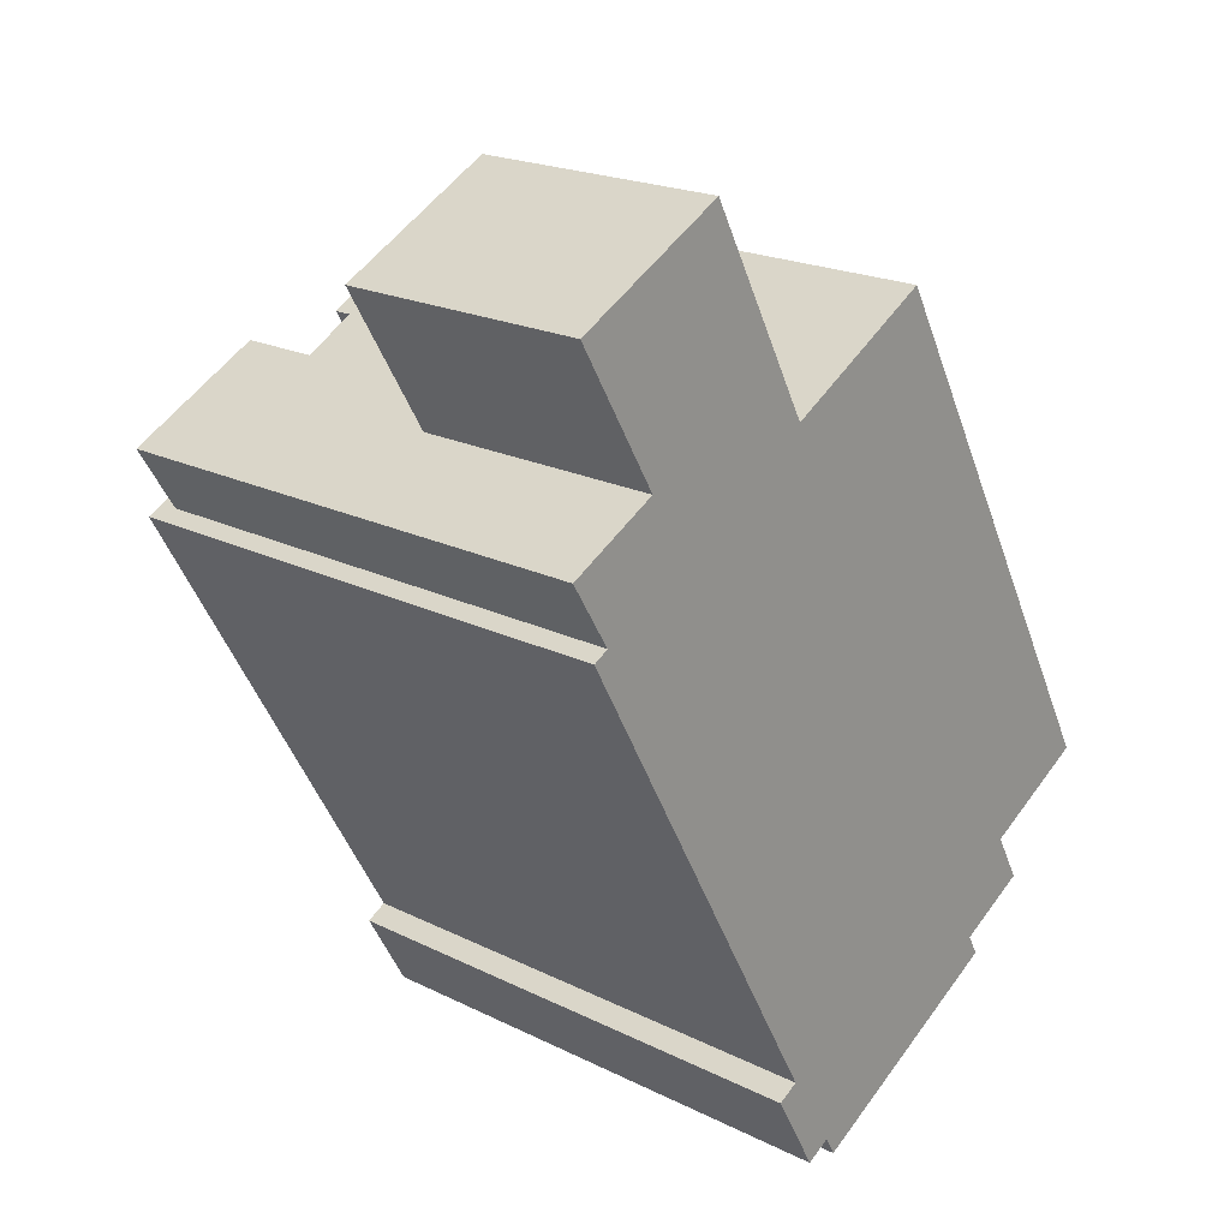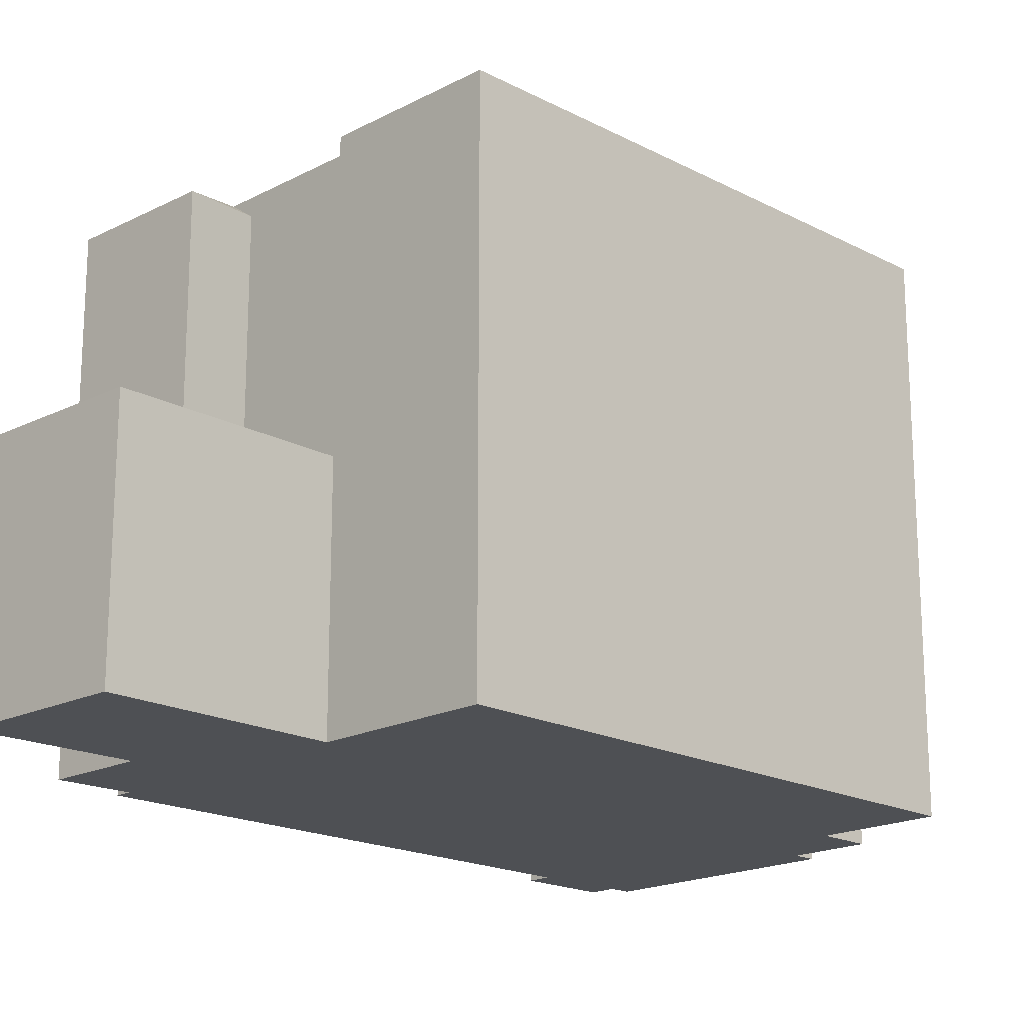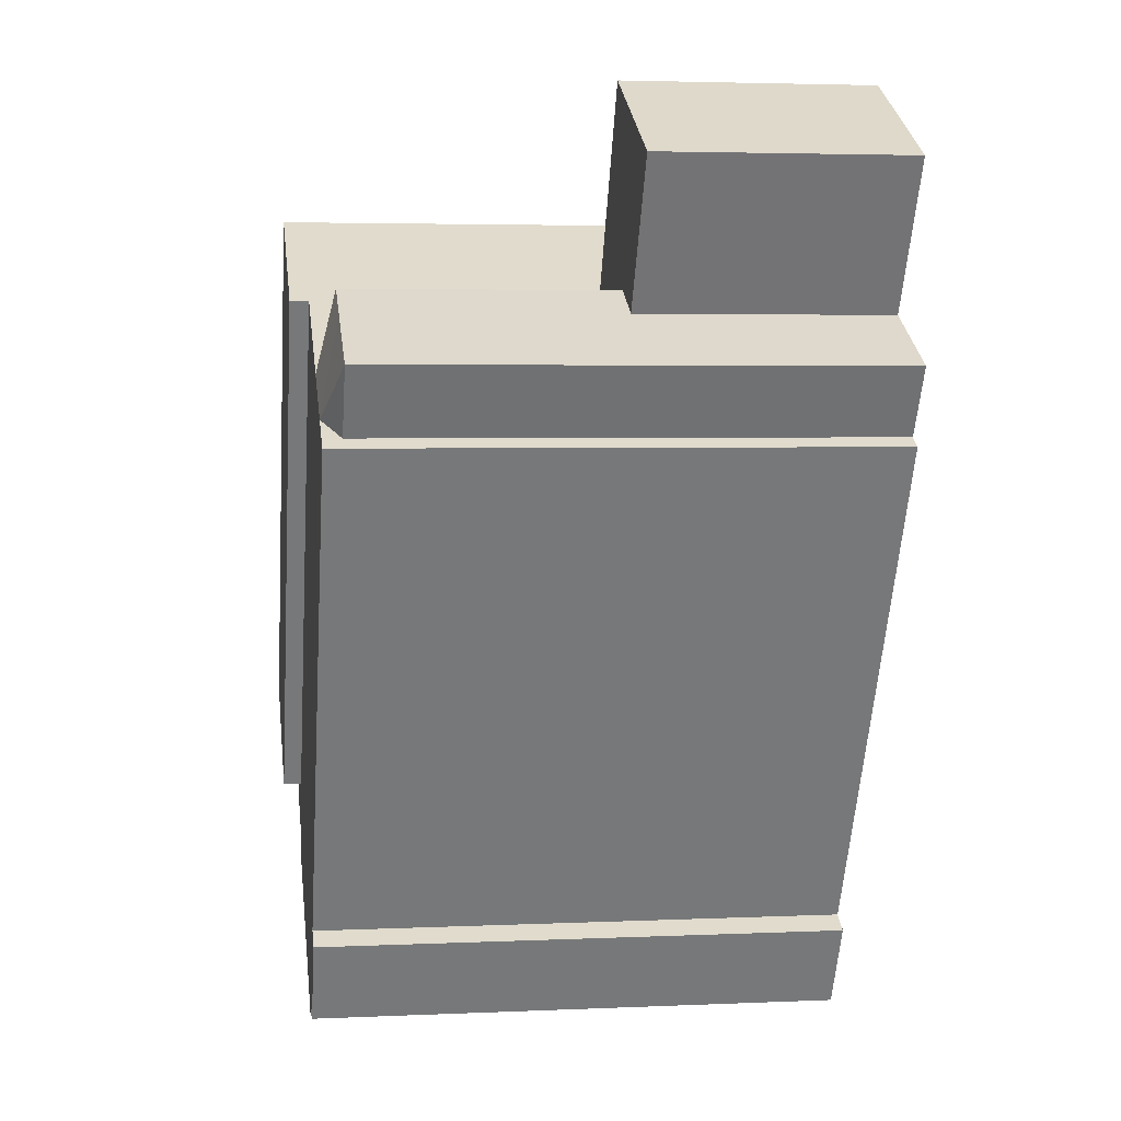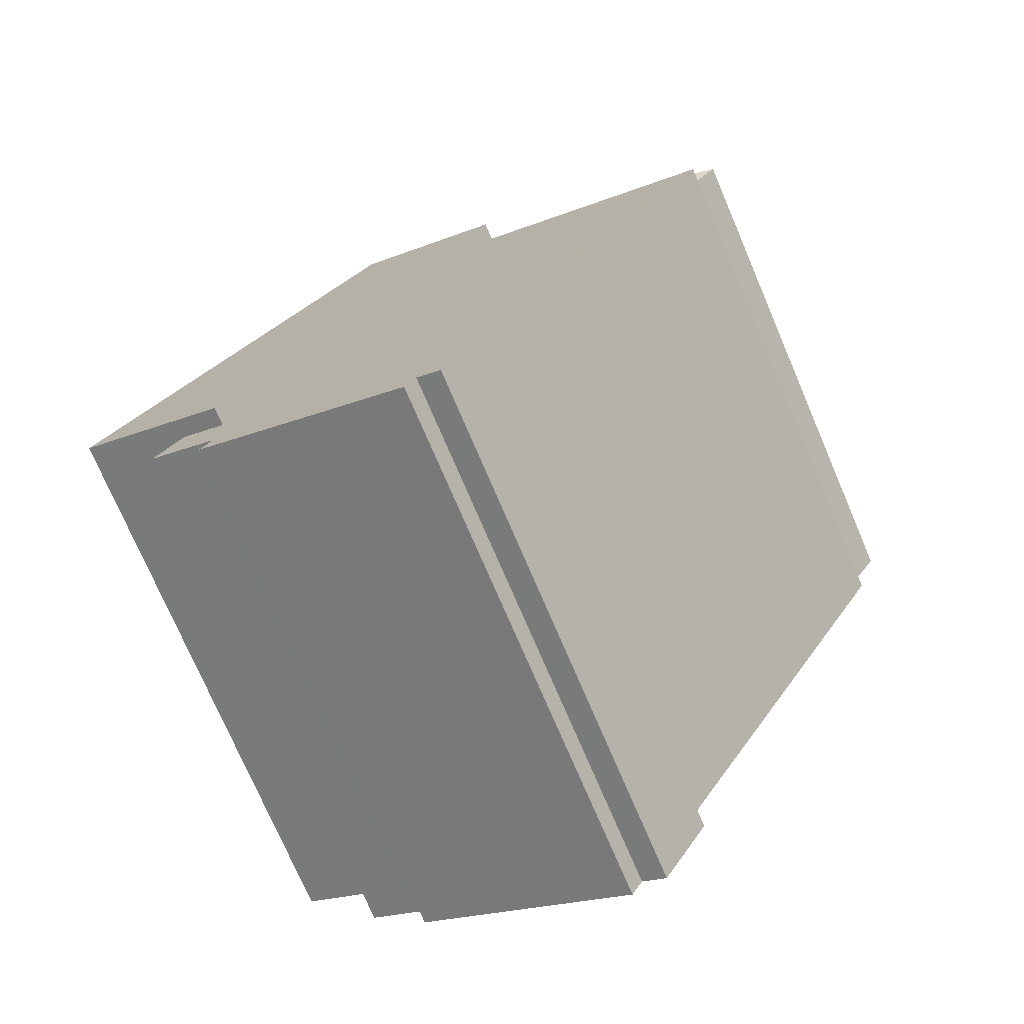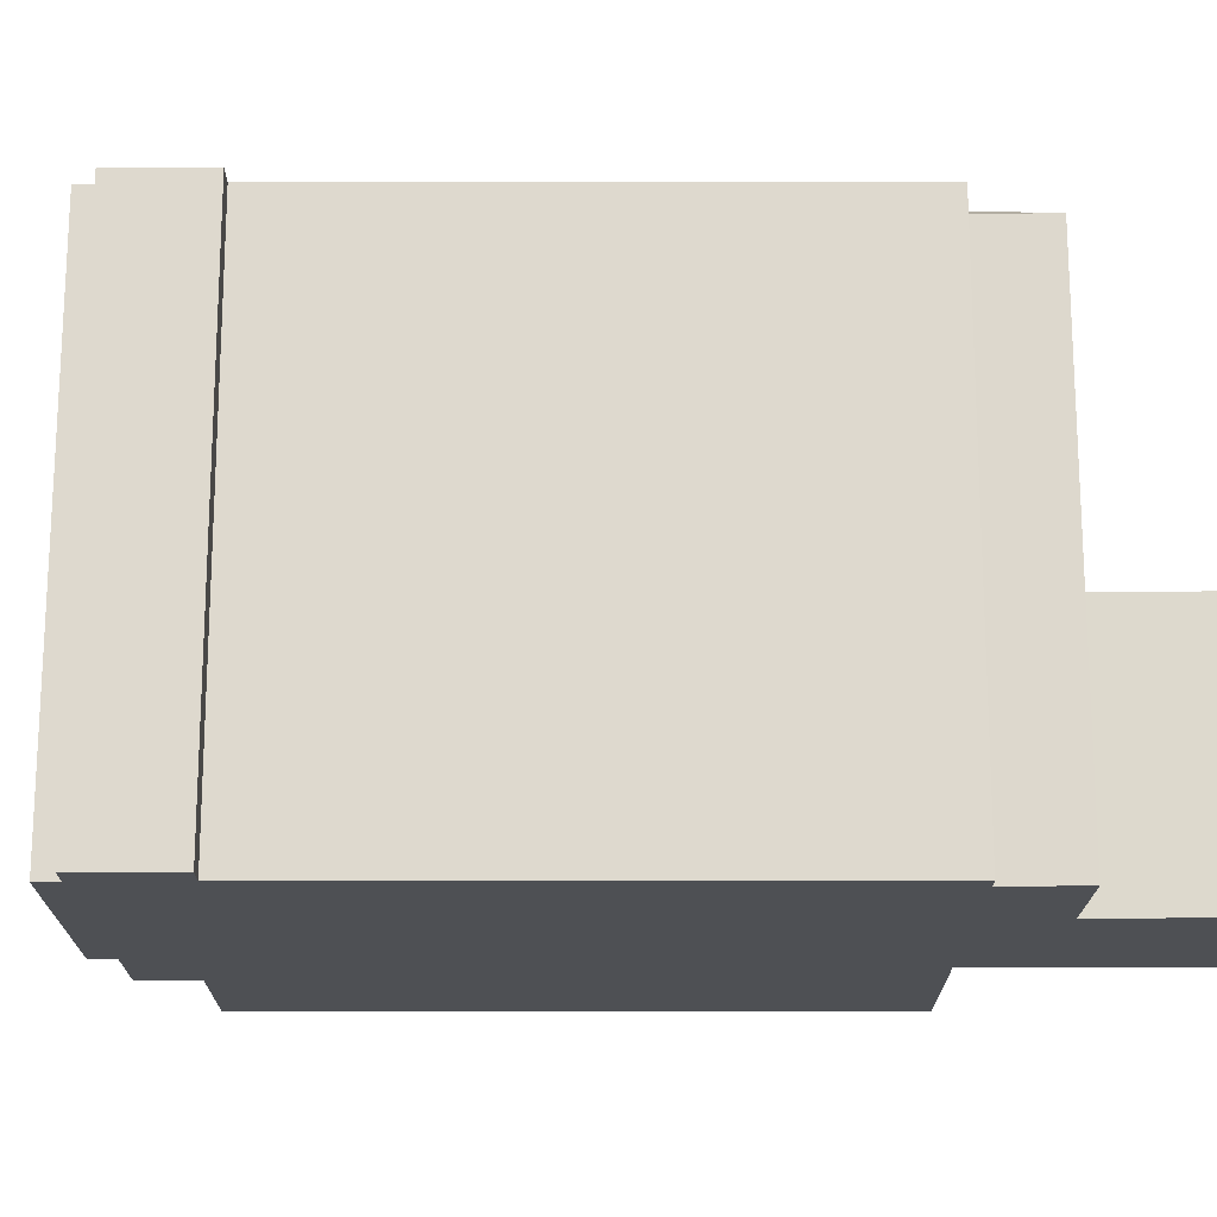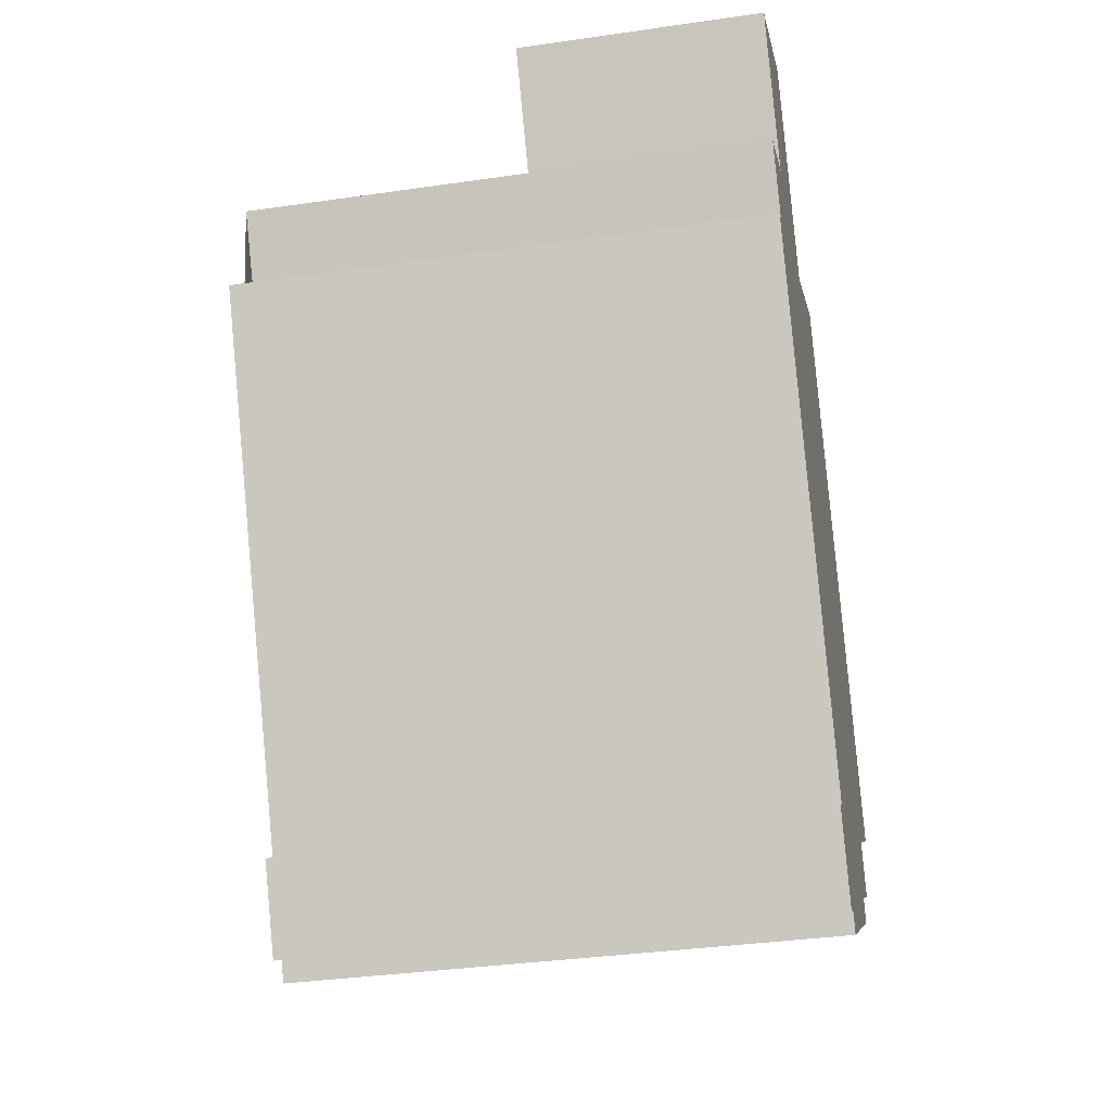
<metadata>
{"format":"obj","ext":"obj","renderer":"f3d","projection":"perspective","resolution":1024,"background":"white","views":[{"elev":20.6,"azim":-48.2,"up":"+Z"},{"elev":-18.6,"azim":16.1,"up":"+Y"},{"elev":3.8,"azim":-98.3,"up":"+Z"},{"elev":-75.0,"azim":-156.8,"up":"+Z"},{"elev":-18.5,"azim":-118.9,"up":"+Y"},{"elev":-35.6,"azim":-79.2,"up":"+Z"}]}
</metadata>
<code>
v -4.653 -0.2575 6.097
v -4.008 -0.2575 10.22
v -1.752 -0.2575 5.979
v -4.653 -0.2575 6.097
v -1.752 -0.2575 5.979
v -3.998 -0.2575 4.736
v -7.275 -0.2575 8.521
v -4.653 -0.2575 6.097
v -5.57 -0.2575 5.613
v -7.275 -0.2575 8.521
v -4.008 -0.2575 10.22
v -4.653 -0.2575 6.097
v -4.653 5.311 6.097
v -3.998 5.311 4.736
v -4.489 5.702 4.464
v -7.474 5.311 4.607
v -6.048 5.702 3.602
v -6.66 5.311 3.264
v -5.57 5.311 5.613
v -4.653 5.311 6.097
v -4.489 5.702 4.464
v -6.048 5.702 3.602
v -5.57 5.311 5.613
v -4.489 5.702 4.464
v -7.474 5.311 4.607
v -5.57 5.311 5.613
v -6.048 5.702 3.602
v -1.752 5.702 5.979
v 4.235 5.702 -4.843
v -1.373 5.702 -7.048
v -3.998 5.702 4.736
v -6.048 5.702 3.602
v -4.489 5.702 4.464
v -1.373 5.702 -7.048
v -0.3411 5.702 -8.75
v 4.268 5.702 -6.165
v 4.513 5.702 -6.608
v -0.1111 5.702 -9.166
v -6.66 5.702 3.264
v -6.048 5.702 3.602
v -1.373 5.702 -7.048
v 4.235 5.702 -4.843
v 5.202 5.702 -4.308
v 5.77 5.702 -5.335
v 4.235 5.702 -4.843
v 5.77 5.702 -5.335
v 4.268 5.702 -6.165
v -1.373 5.702 -7.048
v -0.3411 5.702 -8.75
v -0.8571 5.702 -9.035
v -1.819 5.702 -7.295
v -6.98 5.702 3.086
v -6.66 5.702 3.264
v -1.373 5.702 -7.048
v -1.373 5.702 -7.048
v 4.235 5.702 -4.843
v 4.268 5.702 -6.165
v -1.373 5.702 -7.048
v 4.268 5.702 -6.165
v -0.3411 5.702 -8.75
v -4.489 5.702 4.464
v -3.998 5.702 4.736
v -1.373 5.702 -7.048
v -1.752 6.094 5.979
v 1.511 6.094 7.784
v 1.621 6.094 7.585
v 1.621 6.094 7.585
v 7.498 6.094 -3.038
v 5.202 6.094 -4.308
v -1.752 6.094 5.979
v -1.752 6.094 5.979
v 5.202 6.094 -4.308
v 4.235 6.094 -4.843
v -7.275 -5.518 8.521
v -4.008 -5.518 10.22
v -4.008 -0.2575 10.22
v -7.275 -0.2575 8.521
v -4.008 -5.518 10.22
v -1.752 -5.518 5.979
v -1.752 -0.2575 5.979
v -4.008 -0.2575 10.22
v -7.275 -0.2575 8.521
v -5.57 -0.2575 5.613
v -5.57 -5.518 5.613
v -7.275 -5.518 8.521
v -7.474 5.311 4.607
v -6.66 5.311 3.264
v -6.66 -5.518 3.264
v -7.474 -5.518 4.607
v -7.474 5.311 4.607
v -5.57 -0.2575 5.613
v -5.57 5.311 5.613
v -7.474 -5.518 4.607
v -5.57 -5.518 5.613
v -5.57 -0.2575 5.613
v -7.474 5.311 4.607
v -7.474 -5.518 4.607
v -5.57 -0.2575 5.613
v -5.57 -0.2575 5.613
v -4.653 -0.2575 6.097
v -4.653 5.311 6.097
v -5.57 5.311 5.613
v -6.98 5.702 3.086
v -6.66 5.311 3.264
v -6.66 5.702 3.264
v -6.98 -5.518 3.086
v -6.66 -5.518 3.264
v -6.66 5.311 3.264
v -6.98 5.702 3.086
v -6.66 5.702 3.264
v -6.66 5.311 3.264
v -6.048 5.702 3.602
v 5.202 -5.518 -4.308
v 5.77 -5.518 -5.335
v 5.77 5.702 -5.335
v 5.202 5.702 -4.308
v 4.268 5.702 -6.165
v 5.77 5.702 -5.335
v 5.77 -5.518 -5.335
v 4.268 -5.518 -6.165
v 4.268 -5.518 -6.165
v 4.513 -5.518 -6.608
v 4.513 5.702 -6.608
v 4.268 5.702 -6.165
v -0.1111 5.702 -9.166
v 2.201 -5.518 -7.887
v -0.1111 -5.518 -9.166
v 2.201 -5.518 -7.887
v 4.513 5.702 -6.608
v 4.513 -5.518 -6.608
v -0.1111 5.702 -9.166
v 4.513 5.702 -6.608
v 2.201 -5.518 -7.887
v -0.3411 5.702 -8.75
v -0.2261 -5.518 -8.958
v -0.3411 -5.518 -8.75
v -0.2261 -5.518 -8.958
v -0.1111 5.702 -9.166
v -0.1111 -5.518 -9.166
v -0.3411 5.702 -8.75
v -0.1111 5.702 -9.166
v -0.2261 -5.518 -8.958
v -0.8571 5.702 -9.035
v -0.3411 5.702 -8.75
v -0.3411 -5.518 -8.75
v -0.8571 -5.518 -9.035
v -1.819 5.702 -7.295
v -1.338 -5.518 -8.165
v -1.819 -5.518 -7.295
v -1.338 -5.518 -8.165
v -0.8571 5.702 -9.035
v -0.8571 -5.518 -9.035
v -1.819 5.702 -7.295
v -0.8571 5.702 -9.035
v -1.338 -5.518 -8.165
v -1.819 -5.518 -7.295
v -1.373 -5.518 -7.048
v -1.373 5.702 -7.048
v -1.819 5.702 -7.295
v -6.98 5.702 3.086
v -1.373 5.702 -7.048
v -1.373 -5.518 -7.048
v -6.98 -5.518 3.086
v -4.489 5.702 4.464
v -3.998 5.311 4.736
v -3.998 5.702 4.736
v -1.752 -0.2575 5.979
v 1.511 -5.518 7.784
v 1.511 6.094 7.784
v -1.752 5.702 5.979
v -1.752 6.094 5.979
v -1.752 5.702 5.979
v 1.511 6.094 7.784
v -1.752 -0.2575 5.979
v -1.752 -5.518 5.979
v 1.511 -5.518 7.784
v -3.998 -0.2575 4.736
v -1.752 -0.2575 5.979
v -1.752 5.702 5.979
v -3.998 5.311 4.736
v -3.998 5.702 4.736
v -3.998 5.311 4.736
v -1.752 5.702 5.979
v 1.511 -5.518 7.784
v 1.621 -5.518 7.585
v 1.621 6.094 7.585
v 1.511 6.094 7.784
v 1.621 -5.518 7.585
v 7.498 -5.518 -3.038
v 7.498 6.094 -3.038
v 1.621 6.094 7.585
v 5.202 6.094 -4.308
v 7.498 6.094 -3.038
v 5.202 5.702 -4.308
v 5.202 5.702 -4.308
v 7.498 6.094 -3.038
v 7.498 -5.518 -3.038
v 5.202 -5.518 -4.308
v 4.235 6.094 -4.843
v 5.202 6.094 -4.308
v 5.202 5.702 -4.308
v 4.235 5.702 -4.843
v -1.752 6.094 5.979
v 4.235 6.094 -4.843
v 4.235 5.702 -4.843
v -1.752 5.702 5.979
v -4.653 -0.2575 6.097
v -3.998 -0.2575 4.736
v -3.998 5.311 4.736
v -4.653 5.311 6.097
v -1.819 -5.518 -7.295
v -1.338 -5.518 -8.165
v -0.8571 -5.518 -9.035
v -0.3411 -5.518 -8.75
v -0.2261 -5.518 -8.958
v -0.1111 -5.518 -9.166
v 2.201 -5.518 -7.887
v 4.513 -5.518 -6.608
v 4.268 -5.518 -6.165
v 5.77 -5.518 -5.335
v 5.202 -5.518 -4.308
v 7.498 -5.518 -3.038
v 1.621 -5.518 7.585
v 1.511 -5.518 7.784
v -1.752 -5.518 5.979
v -4.008 -5.518 10.22
v -7.275 -5.518 8.521
v -5.57 -5.518 5.613
v -7.474 -5.518 4.607
v -6.66 -5.518 3.264
v -6.98 -5.518 3.086
v -1.373 -5.518 -7.048
g CDNNDG01_0001020
f 1 2 3
f 4 5 6
f 7 8 9
f 10 11 12
f 13 14 15
f 16 17 18
f 19 20 21
f 22 23 24
f 25 26 27
f 28 29 31
f 31 29 30
f 32 33 34
f 35 36 37
f 38 35 37
f 39 40 41
f 42 43 44
f 45 46 47
f 48 49 50
f 51 48 50
f 52 53 54
f 55 56 57
f 58 59 60
f 61 62 63
f 64 65 66
f 67 68 69
f 70 67 69
f 71 72 73
f 75 76 77
f 77 74 75
f 78 80 81
f 78 79 80
f 85 82 84
f 84 82 83
f 86 88 89
f 86 87 88
f 90 91 92
f 93 94 95
f 96 97 98
f 102 99 101
f 101 99 100
f 103 104 105
f 106 108 109
f 108 106 107
f 110 111 112
f 114 115 113
f 113 115 116
f 119 120 118
f 117 118 120
f 122 123 121
f 121 123 124
f 125 126 127
f 128 129 130
f 131 132 133
f 134 135 136
f 137 138 139
f 140 141 142
f 145 143 144
f 143 145 146
f 147 148 149
f 150 151 152
f 153 154 155
f 156 158 159
f 158 156 157
f 160 162 163
f 160 161 162
f 164 165 166
f 167 169 170
f 169 167 168
f 171 172 173
f 174 175 176
f 178 179 180
f 180 177 178
f 181 182 183
f 184 186 187
f 184 185 186
f 191 188 190
f 189 190 188
f 192 193 194
f 197 195 196
f 195 197 198
f 202 199 200
f 200 201 202
f 203 205 206
f 203 204 205
f 208 209 207
f 207 209 210
f 221 225 232
f 228 229 230
f 211 212 232
f 225 228 230
f 212 213 214
f 217 214 215
f 217 215 216
f 212 214 232
f 231 232 230
f 214 217 232
f 226 227 228
f 217 218 219
f 217 219 232
f 225 226 228
f 219 220 221
f 219 221 232
f 232 225 230
f 221 222 223
f 221 223 225
f 223 224 225

</code>
